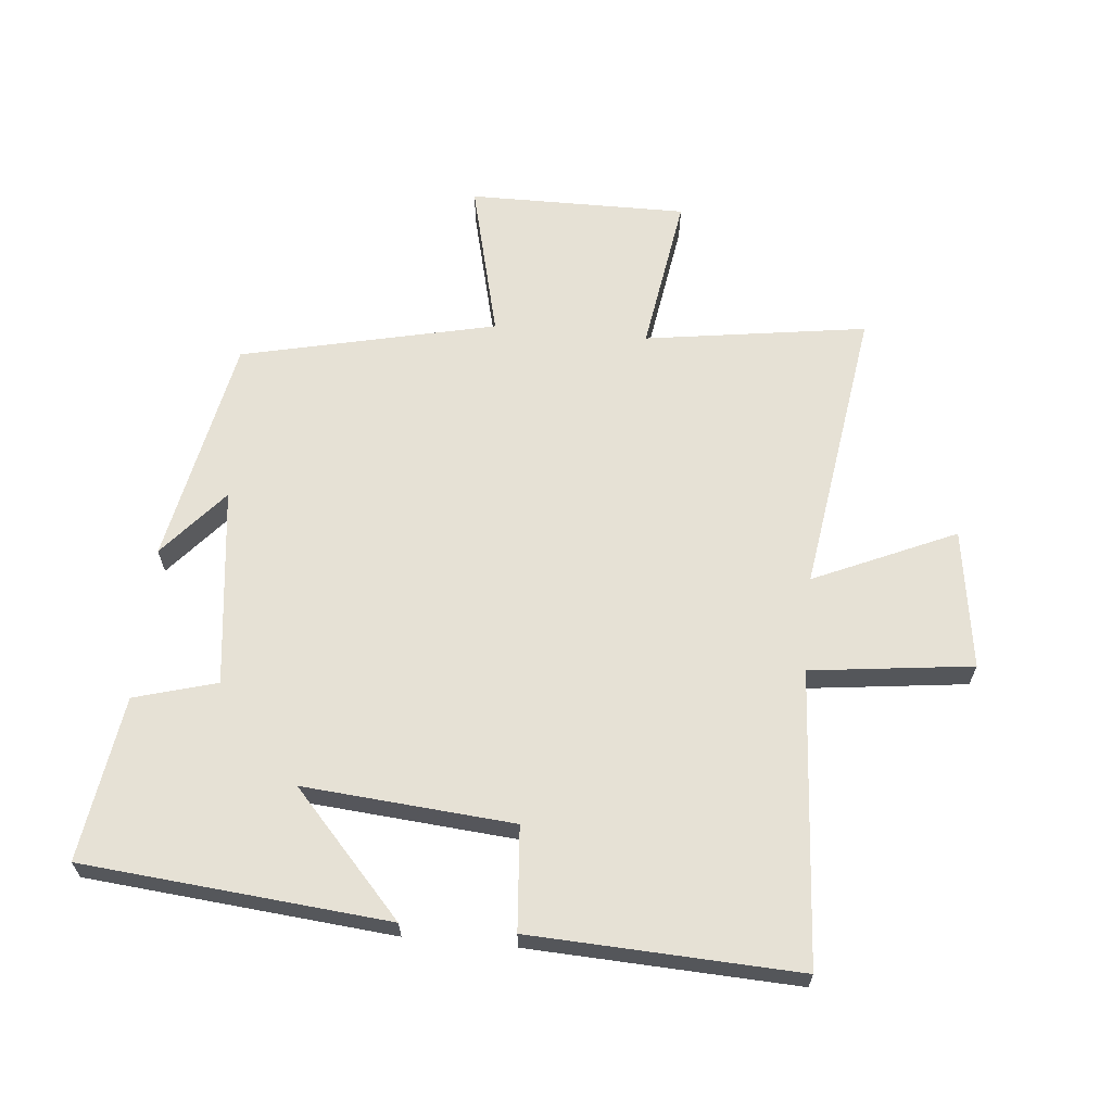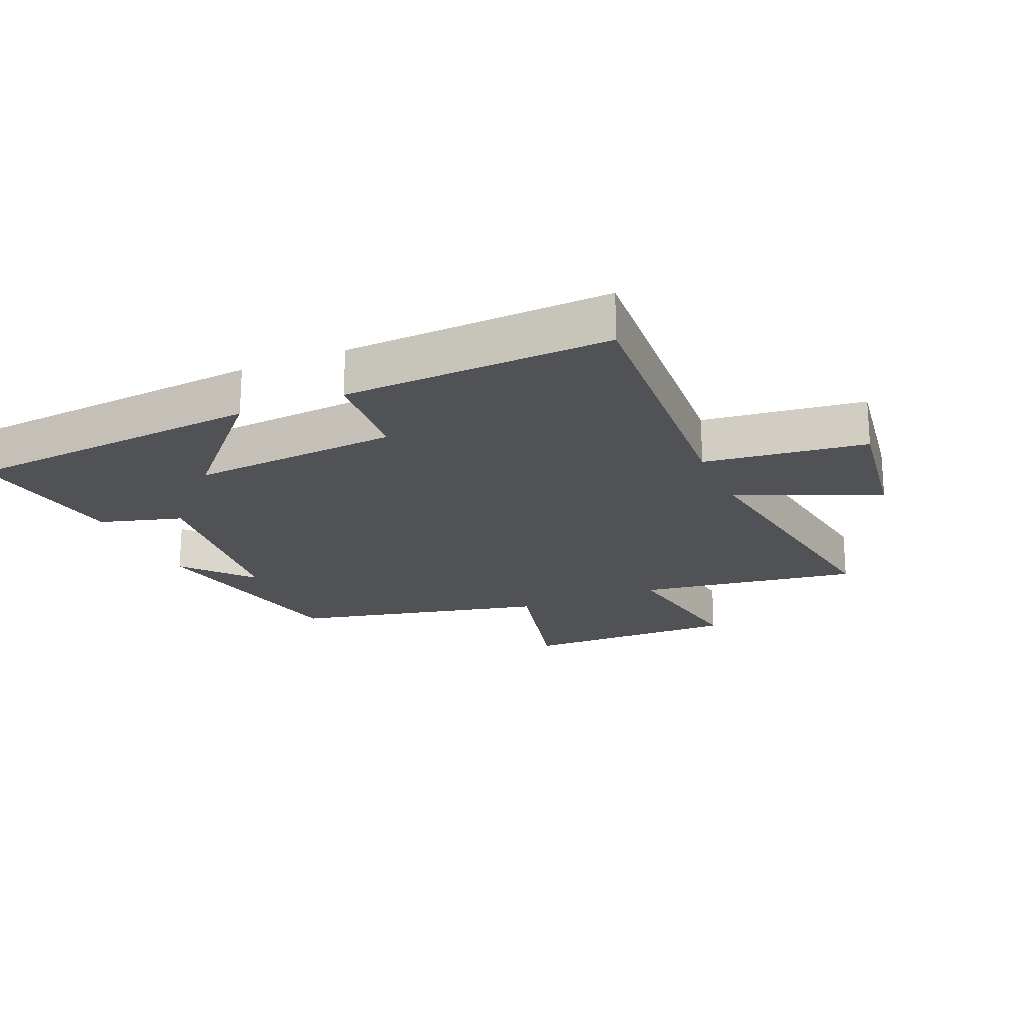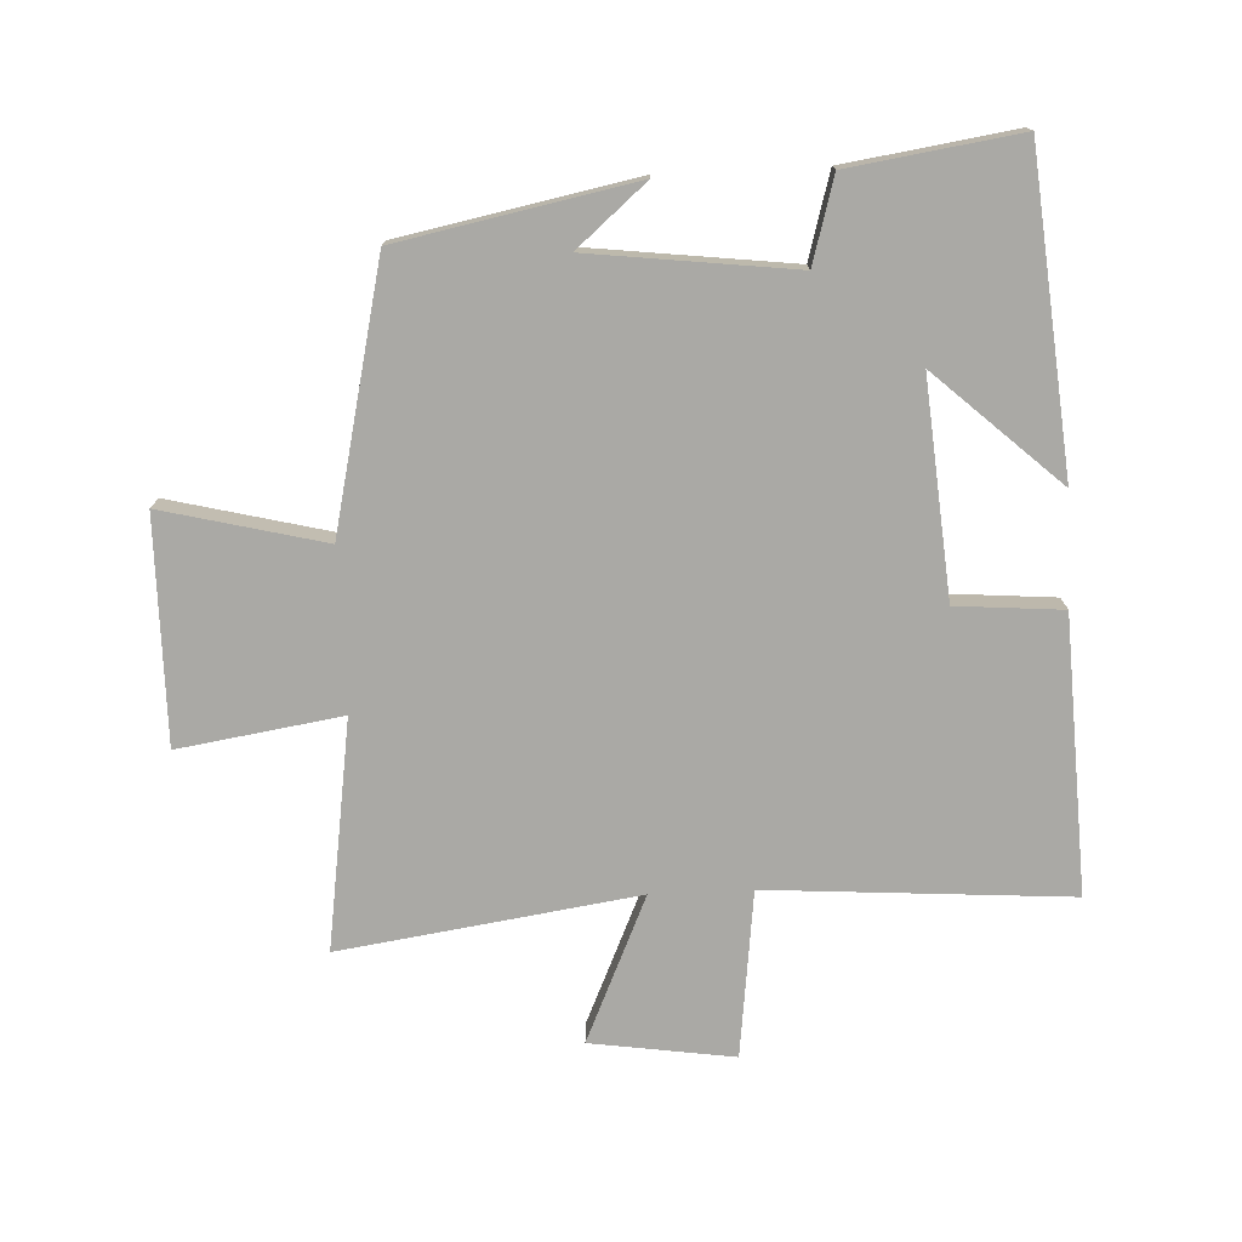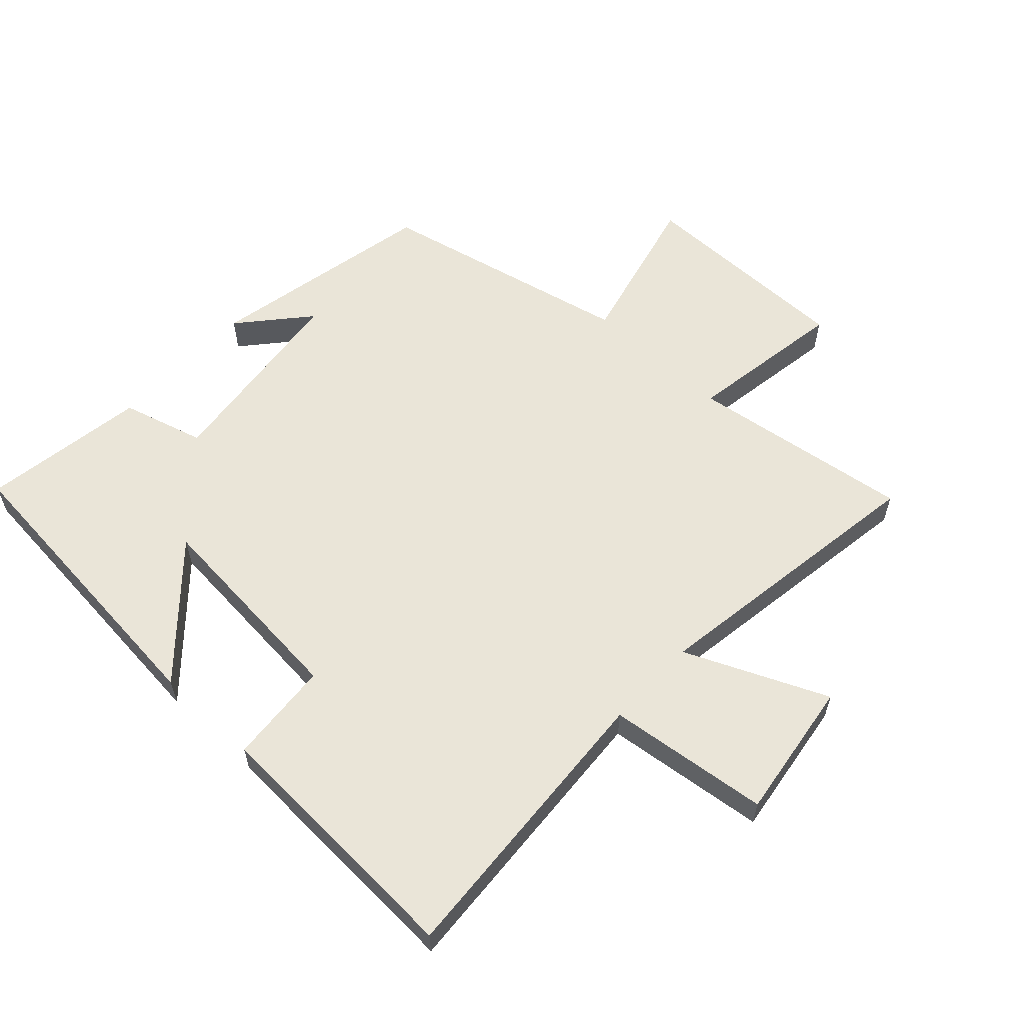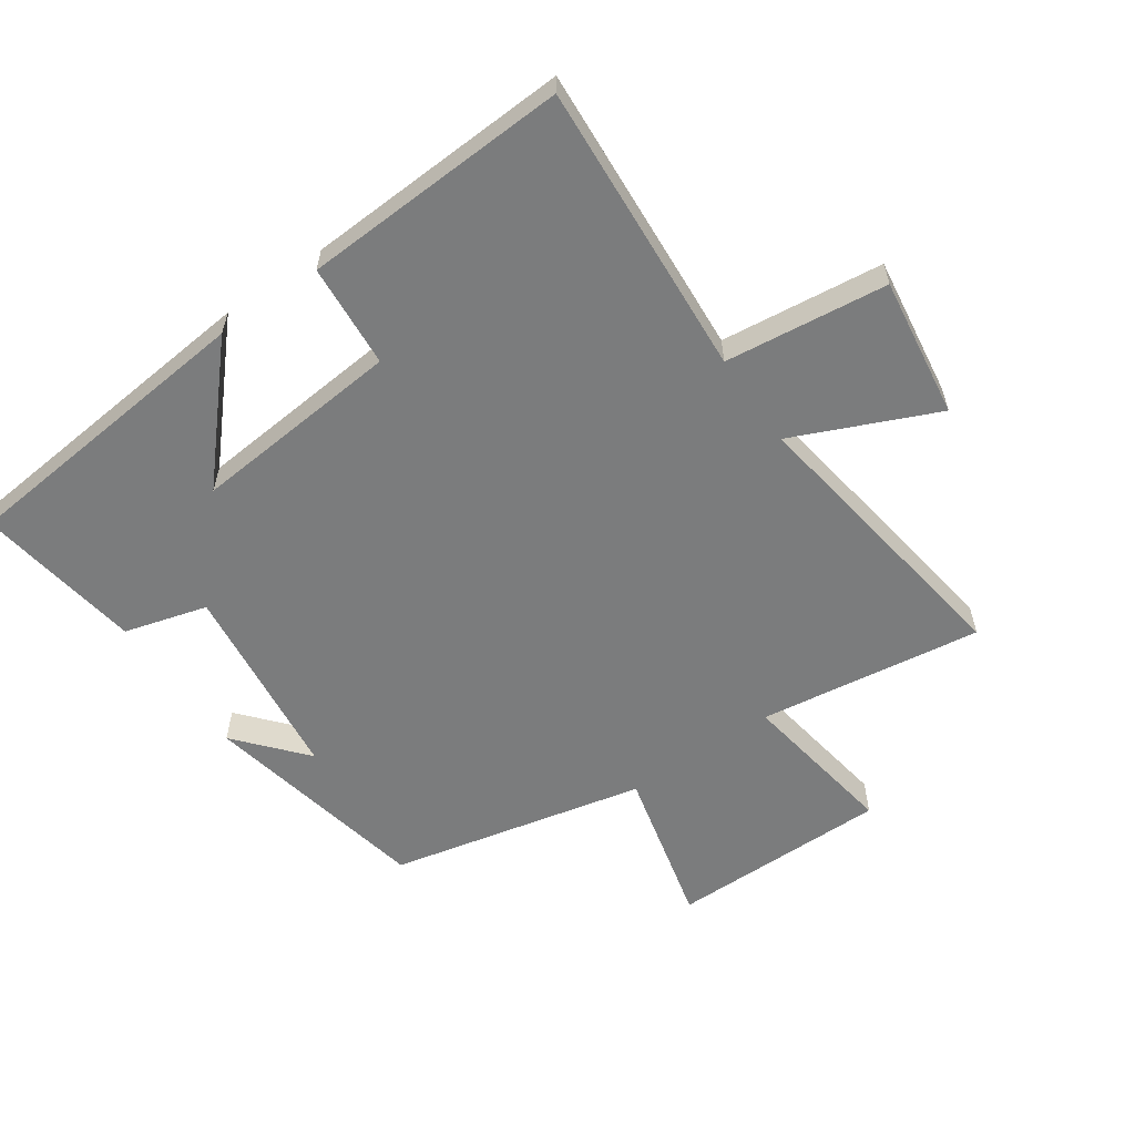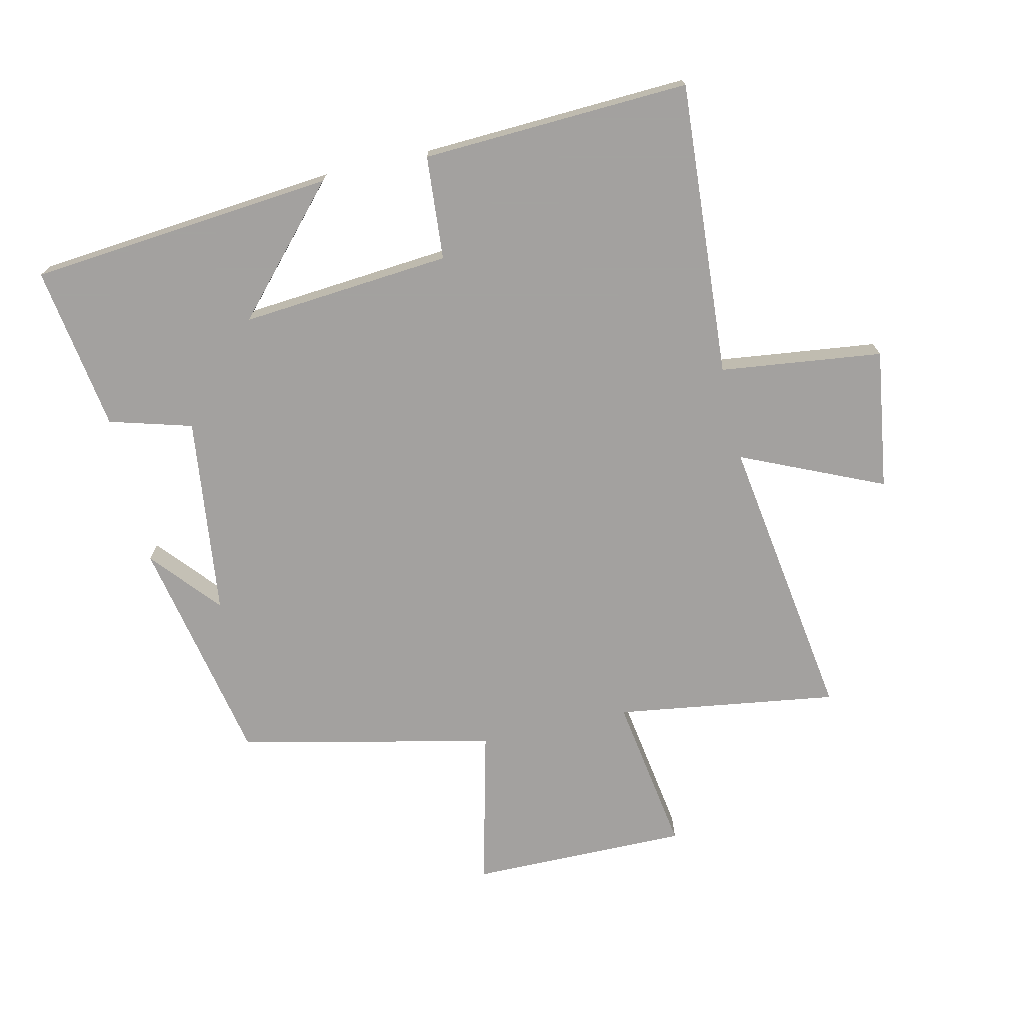
<metadata>
{"format":"obj","ext":"obj","renderer":"f3d","projection":"perspective","resolution":1024,"background":"white","views":[{"elev":64.1,"azim":-84.6,"up":"+Y"},{"elev":-20.6,"azim":-66.8,"up":"+Y"},{"elev":-75.4,"azim":-177.4,"up":"+Y"},{"elev":59.2,"azim":-47.0,"up":"+Y"},{"elev":-58.6,"azim":-55.1,"up":"+Y"},{"elev":-72.3,"azim":-77.1,"up":"+Y"}]}
</metadata>
<code>
v -0.519 0.07 0.532
v -0.056 0.07 0.5
v -0.025 0.07 0.755
v 0.195 0.07 0.723
v 0.096 0.07 0.5
v 0.551 0.07 0.567
v 0.5 0.07 0.217
v 0.75 0.07 0.256
v 0.748 0.07 -0.088
v 0.5 0.07 -0.027
v 0.409 0.07 -0.428
v 0.049 0.07 -0.5
v 0.156 0.07 -0.408
v -0.158 0.07 -0.37
v -0.195 0.07 -0.5
v -0.455 0.07 -0.539
v -0.5 0.07 -0.059
v -0.309 0.07 -0.232
v -0.337 0.07 0.098
v -0.5 0.07 0.111
v -0.519 0 0.532
v -0.056 0 0.5
v -0.025 0 0.755
v 0.195 0 0.723
v 0.096 0 0.5
v 0.551 0 0.567
v 0.5 0 0.217
v 0.75 0 0.256
v 0.748 0 -0.088
v 0.5 0 -0.027
v 0.409 0 -0.428
v 0.049 0 -0.5
v 0.156 0 -0.408
v -0.158 0 -0.37
v -0.195 0 -0.5
v -0.455 0 -0.539
v -0.5 0 -0.059
v -0.309 0 -0.232
v -0.337 0 0.098
v -0.5 0 0.111
f 19 20 1 2
f 18 19 2
f 16 17 18
f 15 16 18
f 14 15 18
f 13 14 18 2
f 11 12 13
f 10 11 13 2
f 7 8 9 10
f 7 10 2
f 5 6 7
f 5 7 2
f 2 3 4 5
f 22 21 40 39
f 22 39 38
f 38 37 36
f 38 36 35
f 38 35 34
f 22 38 34 33
f 33 32 31
f 22 33 31 30
f 30 29 28 27
f 22 30 27
f 27 26 25
f 22 27 25
f 25 24 23 22
f 1 21 22 2
f 2 22 23 3
f 3 23 24 4
f 4 24 25 5
f 5 25 26 6
f 6 26 27 7
f 7 27 28 8
f 8 28 29 9
f 9 29 30 10
f 10 30 31 11
f 11 31 32 12
f 12 32 33 13
f 13 33 34 14
f 14 34 35 15
f 15 35 36 16
f 16 36 37 17
f 17 37 38 18
f 18 38 39 19
f 19 39 40 20
f 20 40 21 1

</code>
